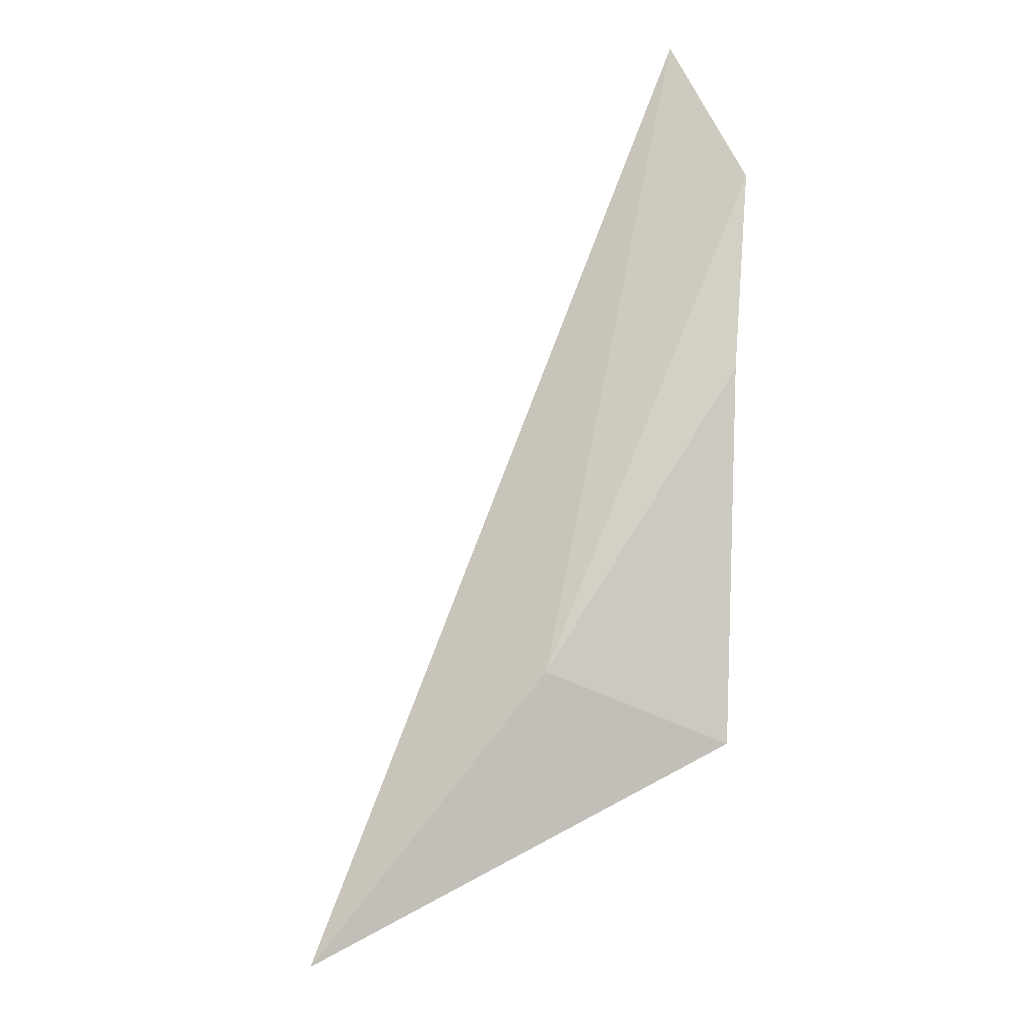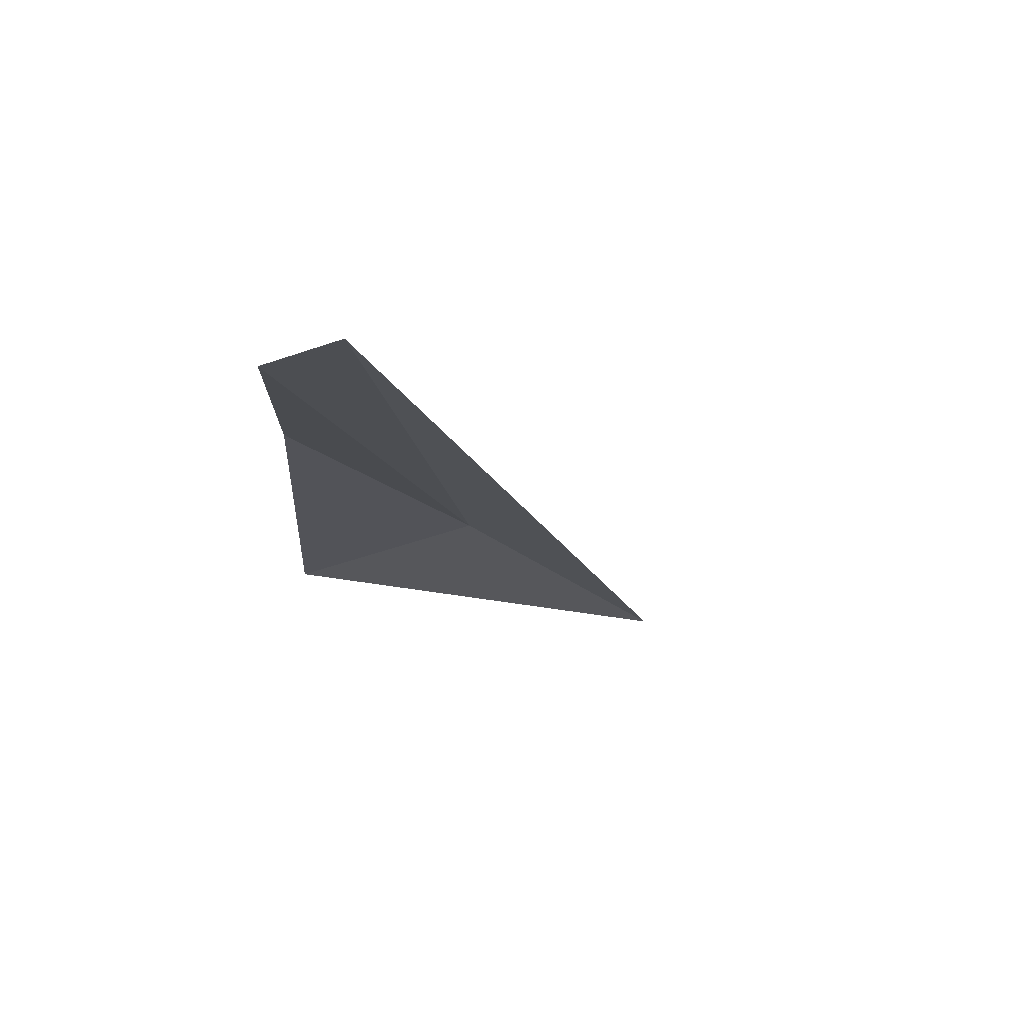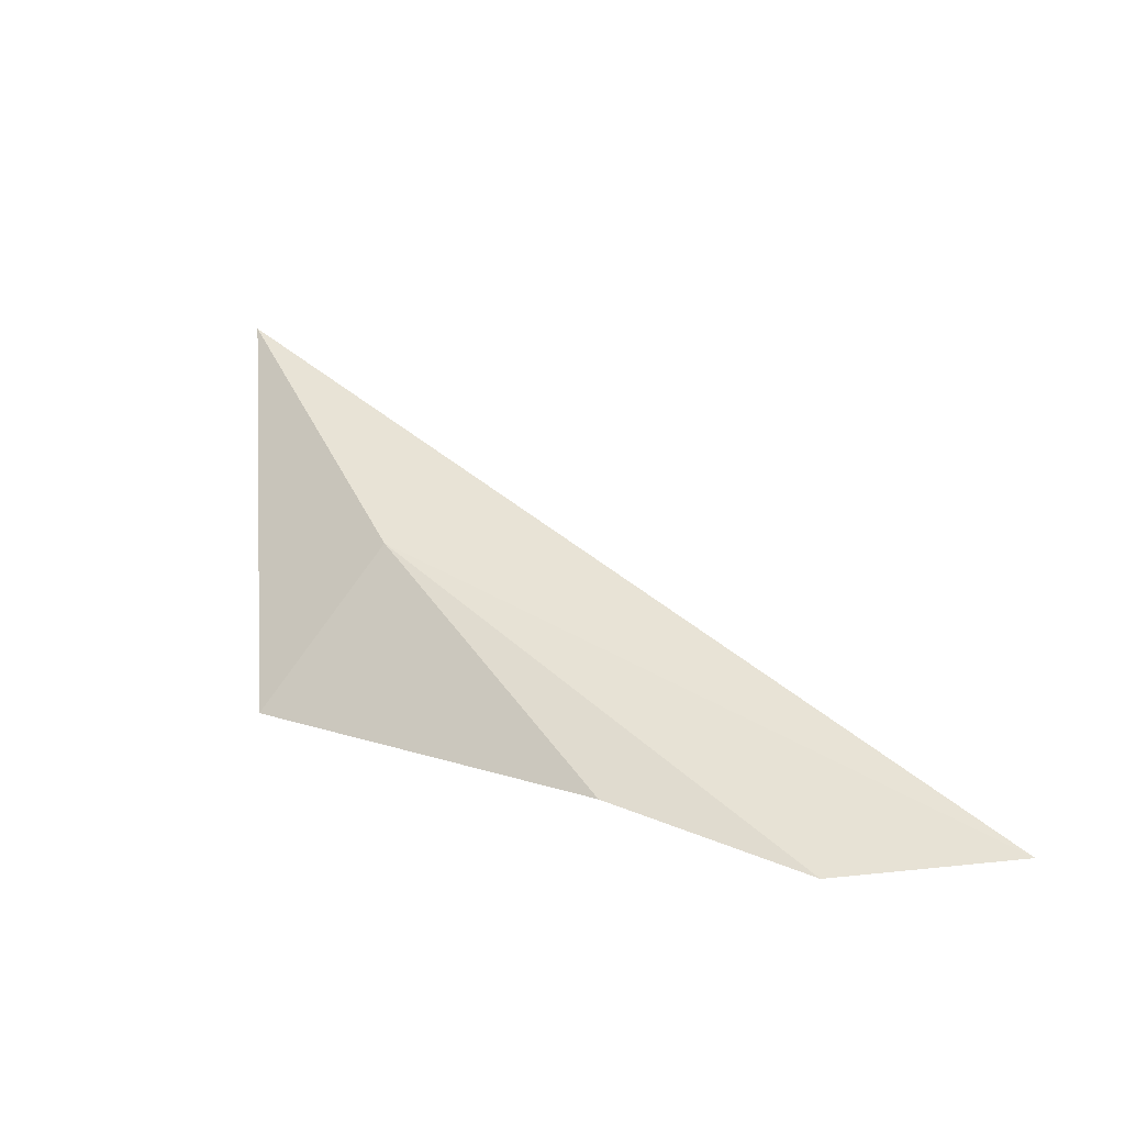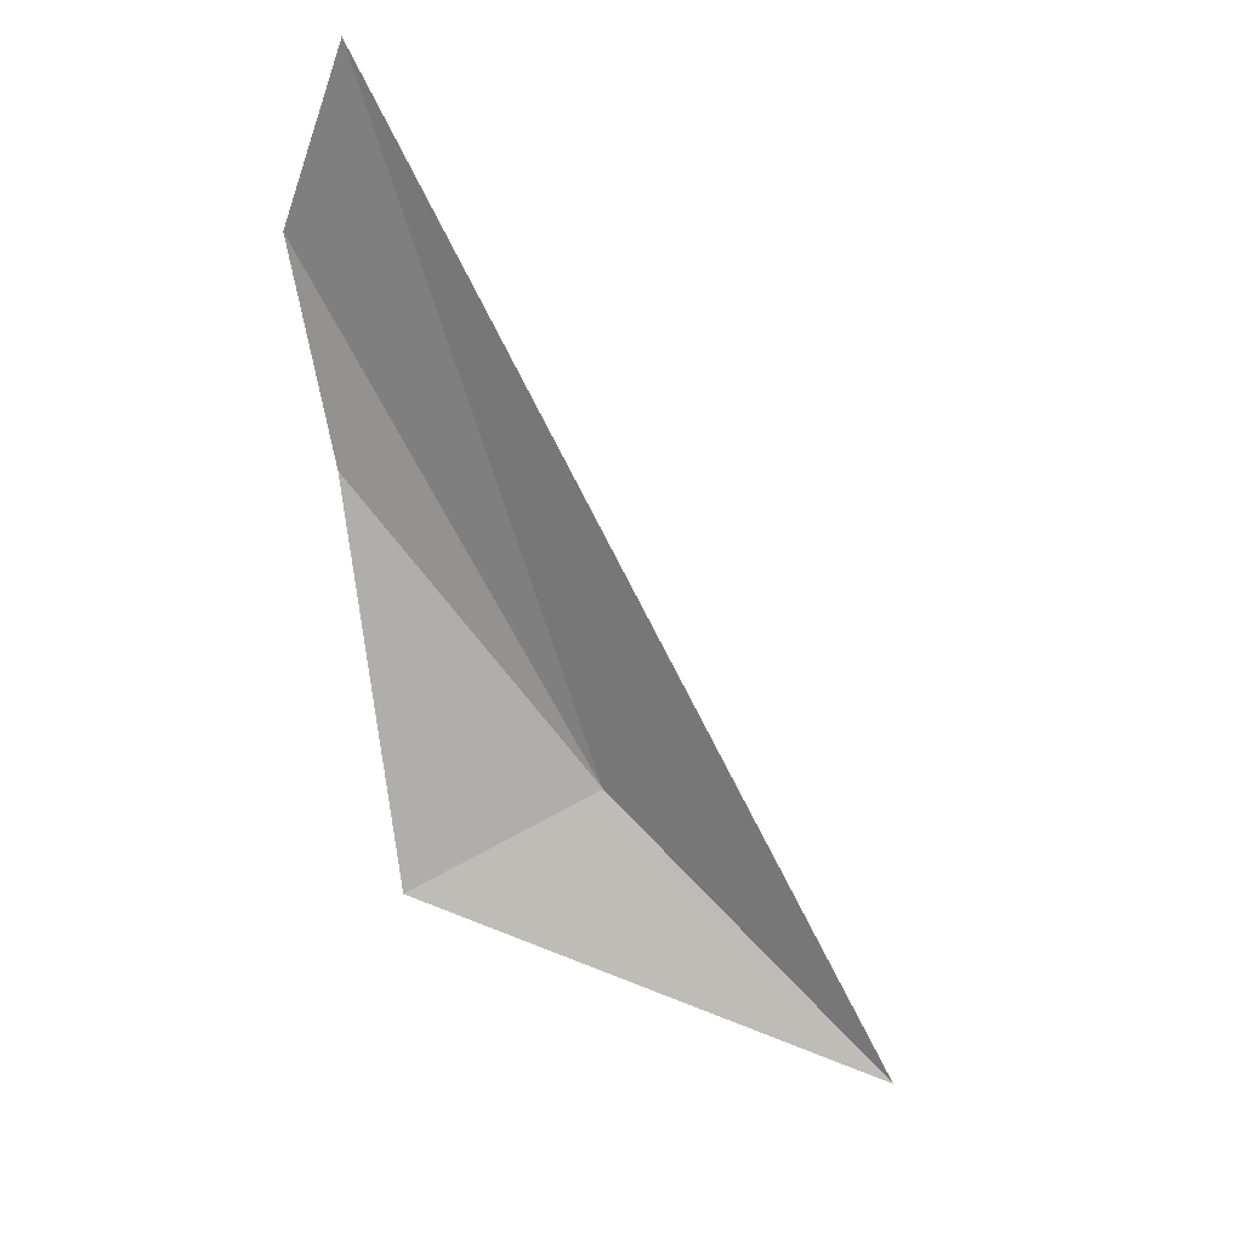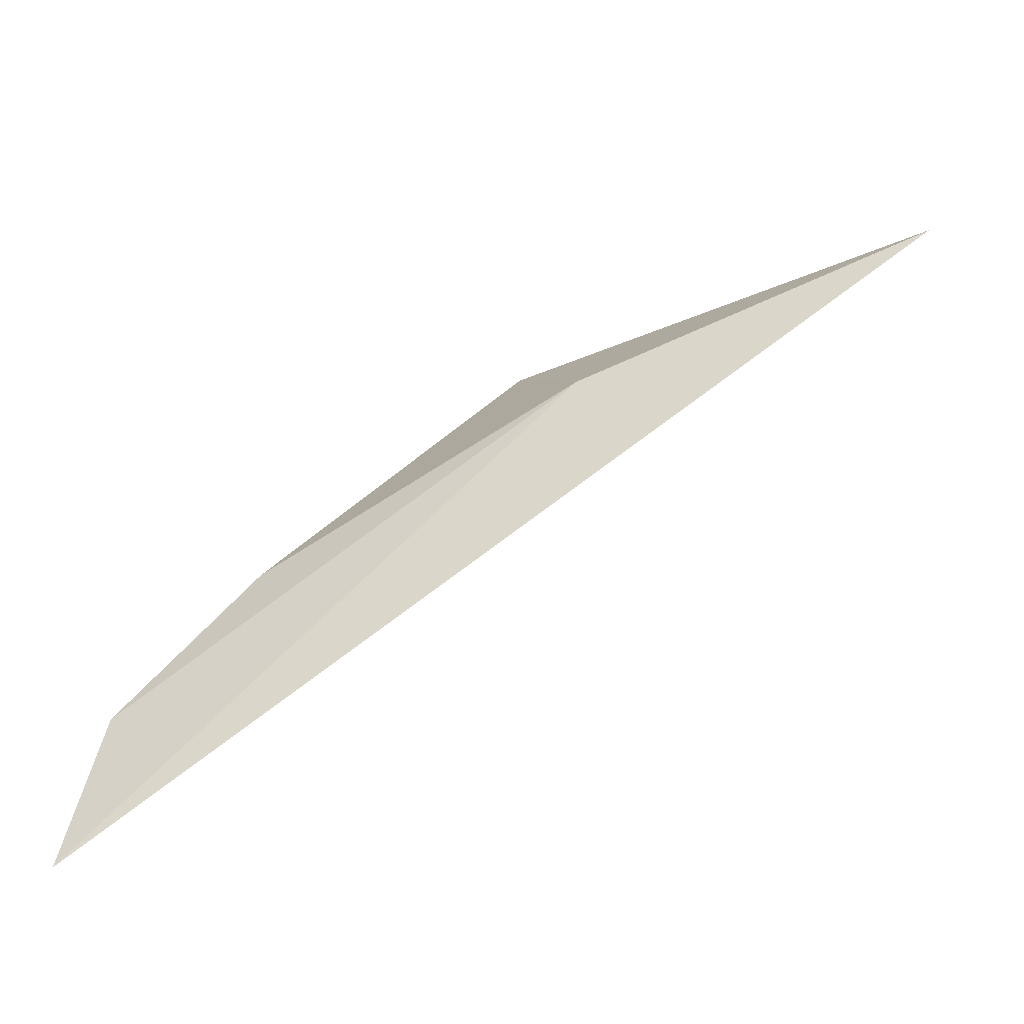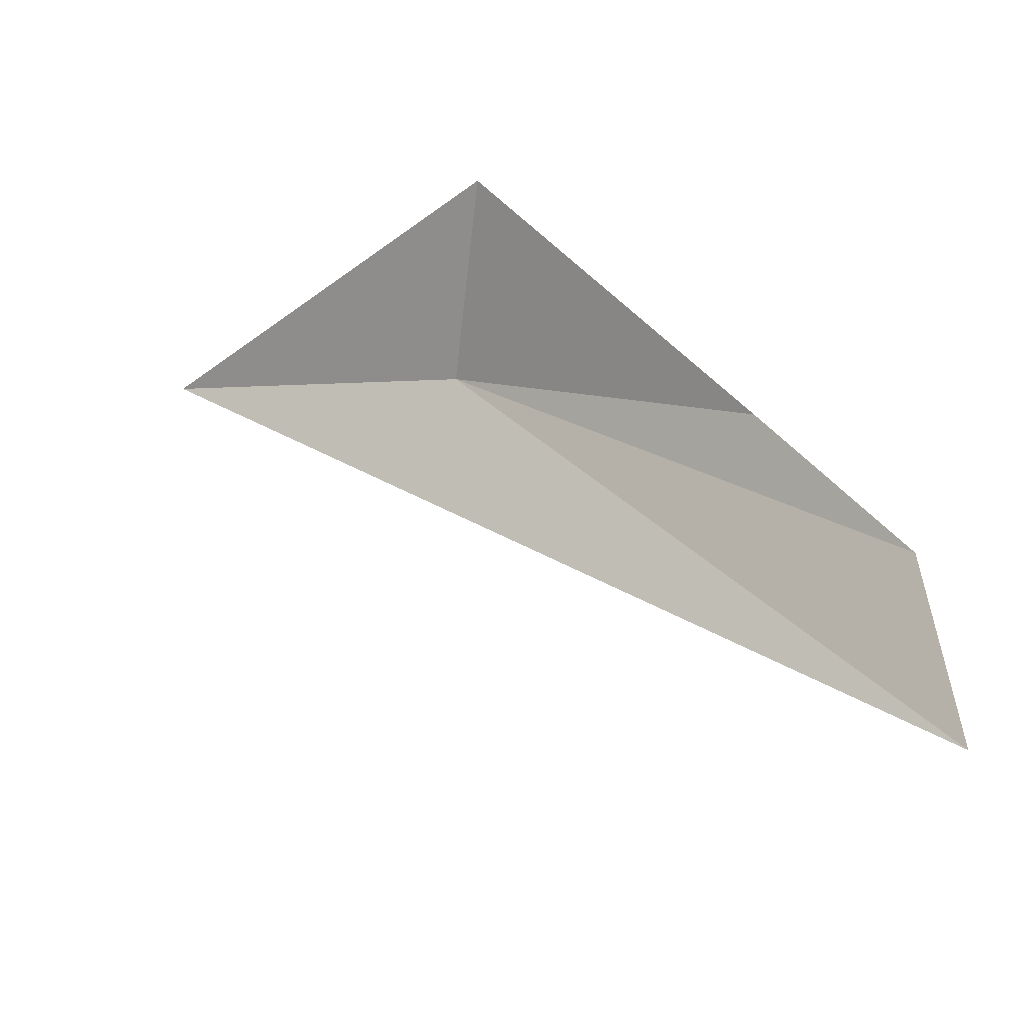
<metadata>
{"format":"obj","ext":"obj","renderer":"f3d","projection":"perspective","resolution":1024,"background":"white","views":[{"elev":61.8,"azim":-33.4,"up":"+Y"},{"elev":2.8,"azim":142.0,"up":"+Y"},{"elev":65.8,"azim":78.2,"up":"+Y"},{"elev":-51.3,"azim":152.6,"up":"+Y"},{"elev":-45.8,"azim":-139.0,"up":"+Z"},{"elev":-22.7,"azim":55.6,"up":"+Z"}]}
</metadata>
<code>
v 0.04721 -0.2155 0.8701
v 0.05378 -0.2185 0.8778
v 0.0644 -0.21 0.8628
v 0.02916 -0.2227 0.8747
v 0.07089 -0.2067 0.8544
v 0.07213 -0.2058 0.8453
f 1 2 4
f 1 5 3
f 1 6 5
f 1 4 6
f 1 3 2

</code>
